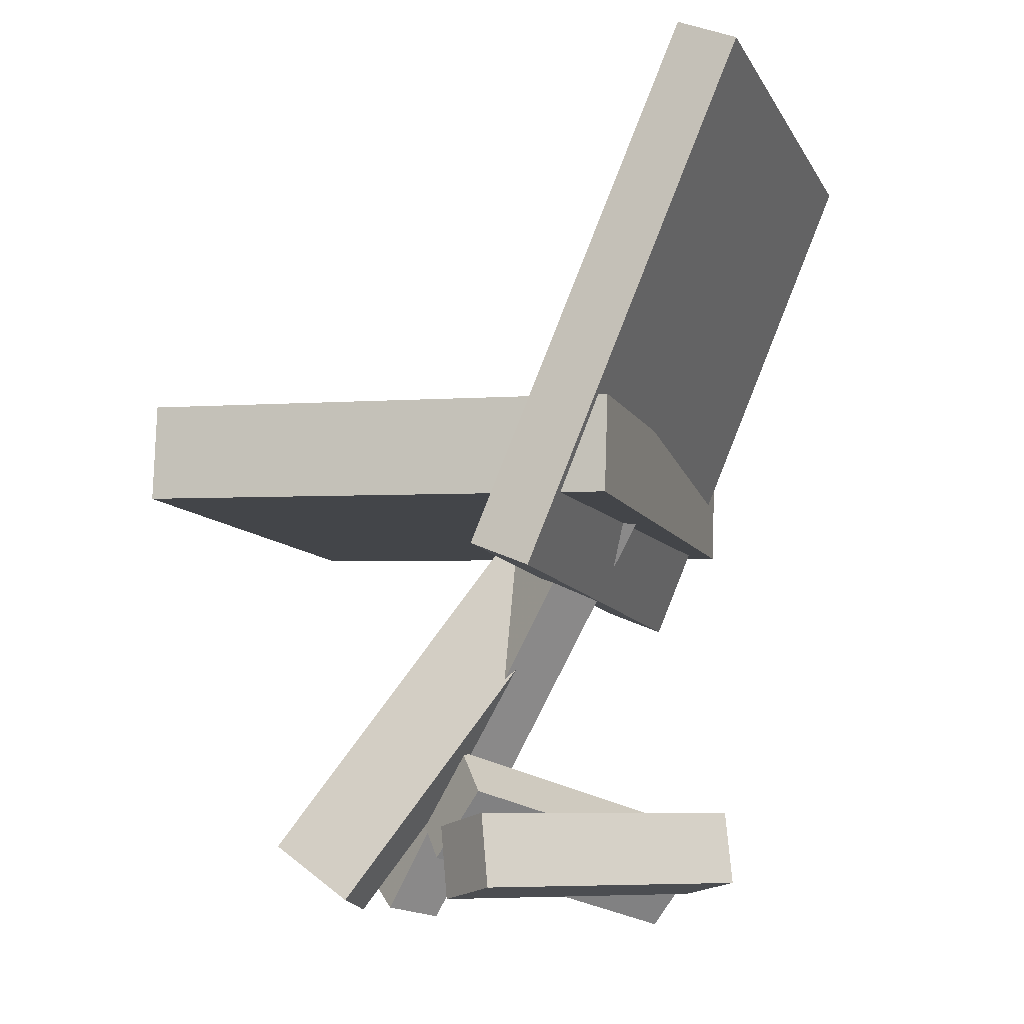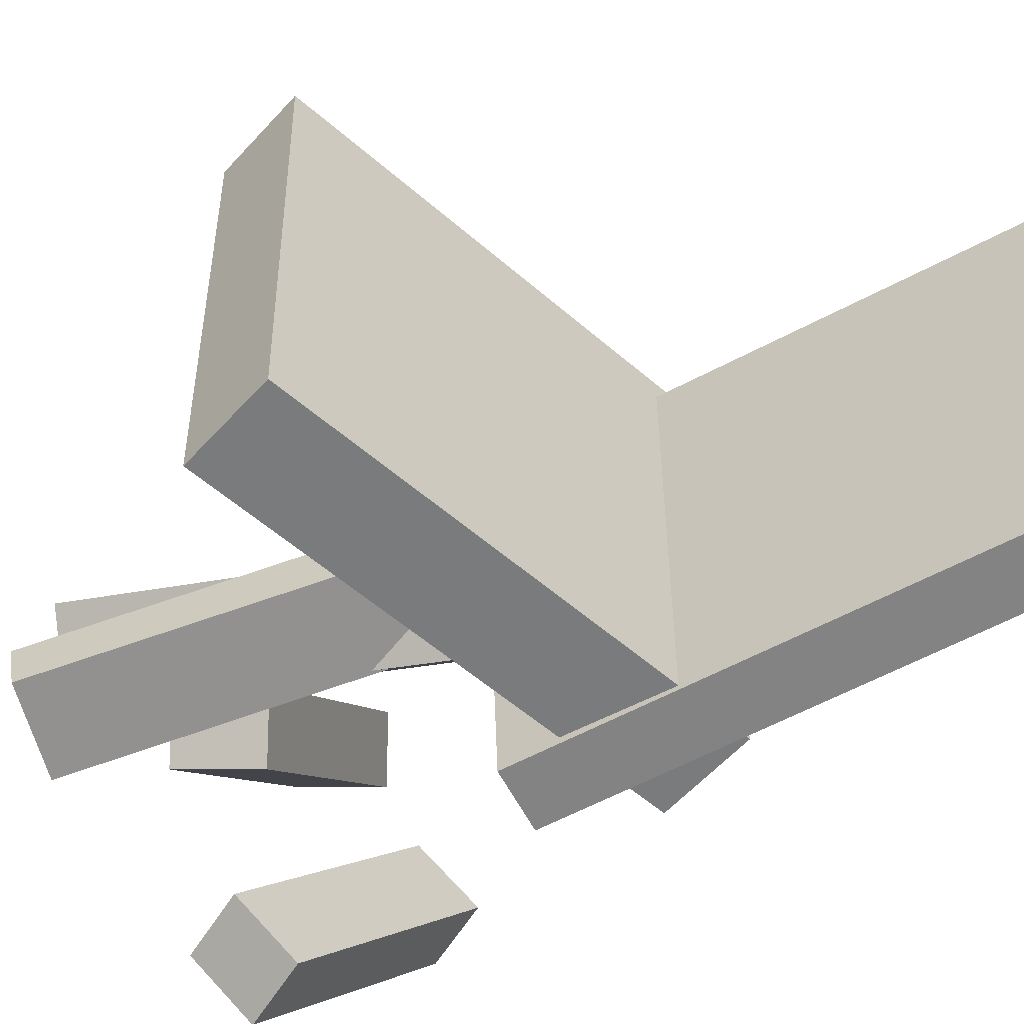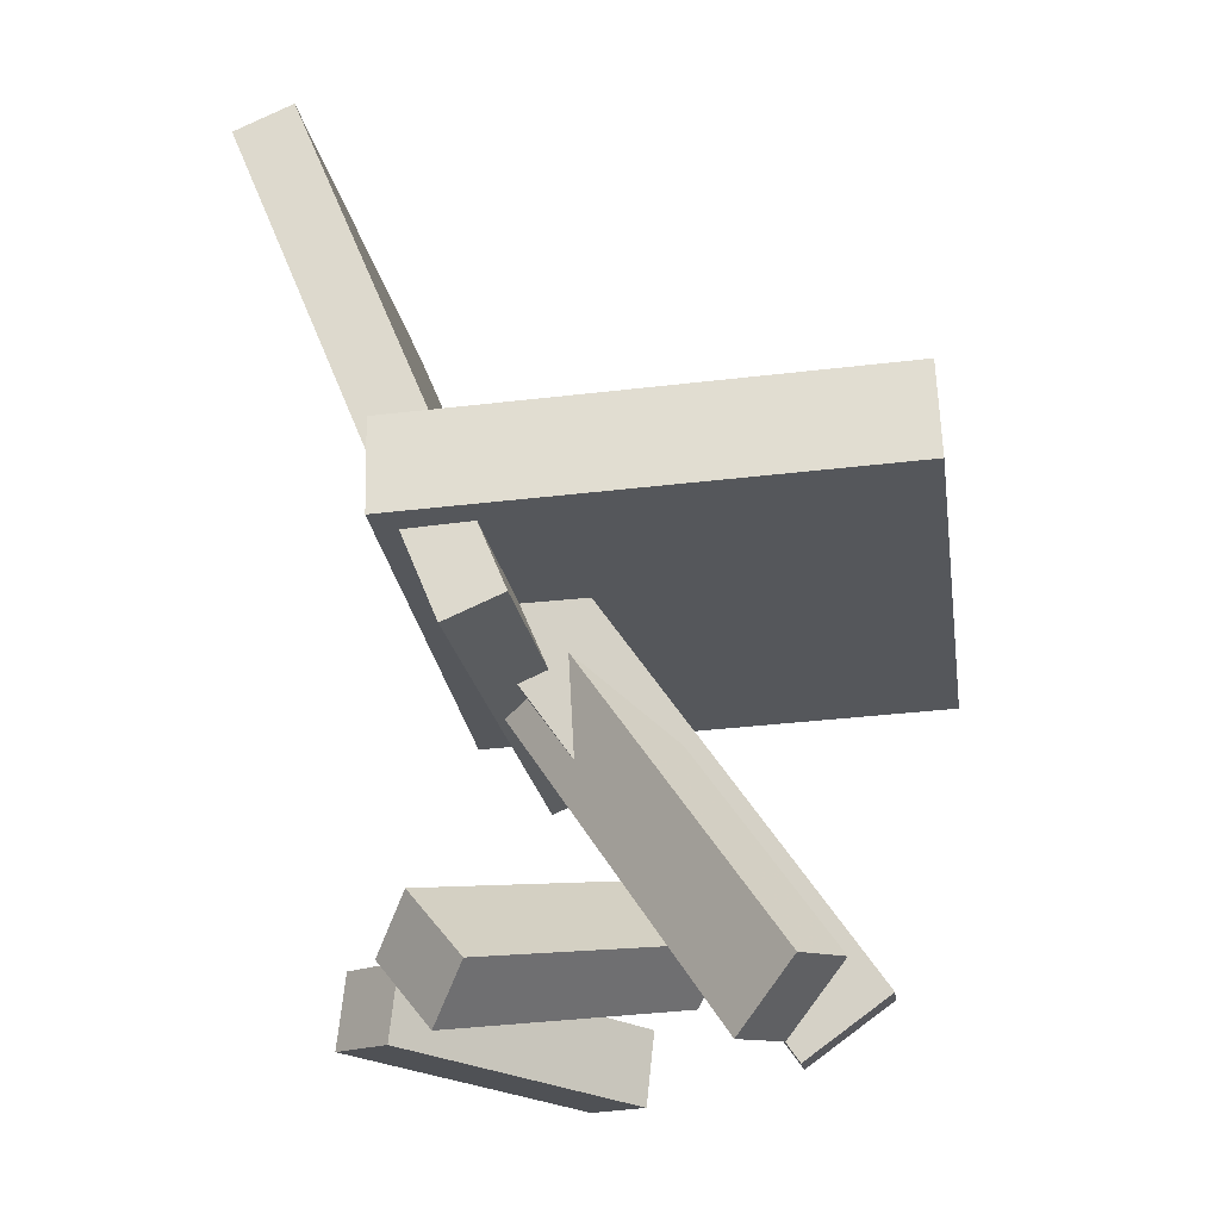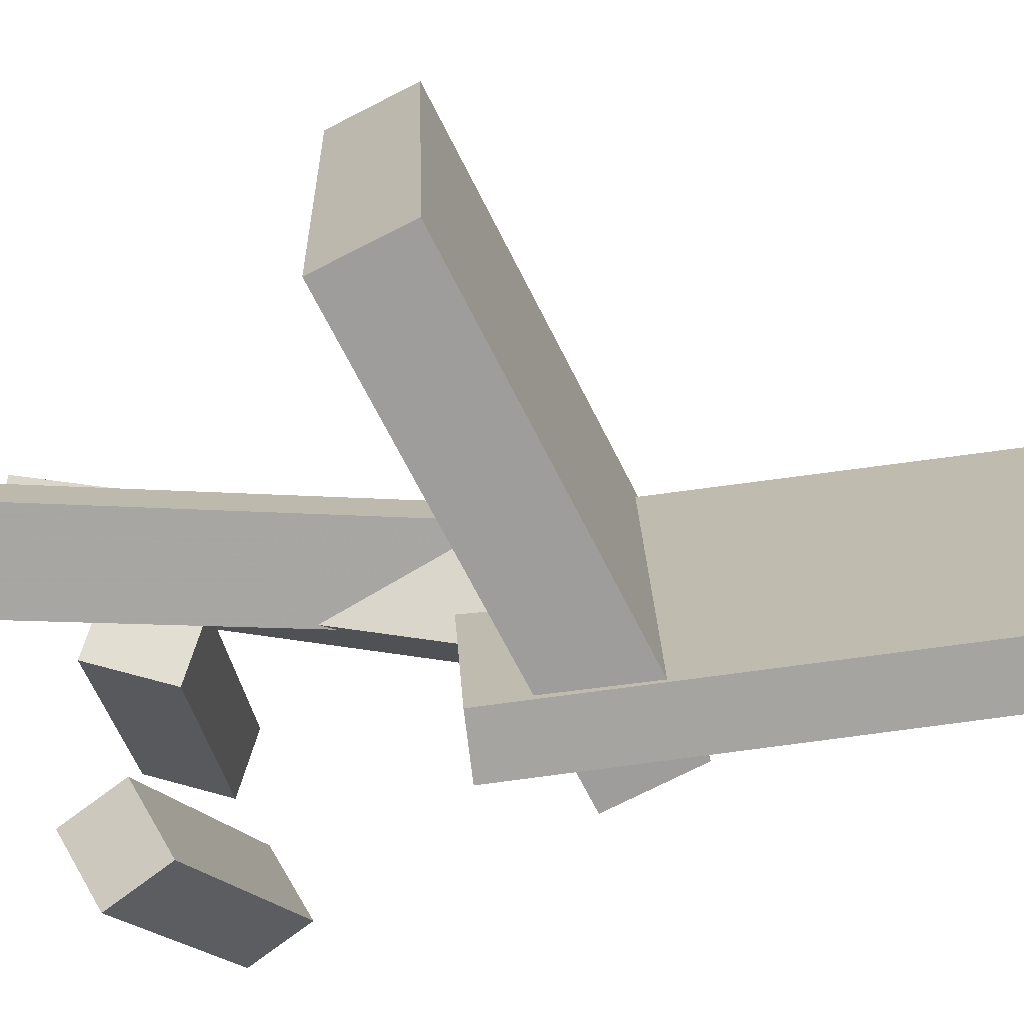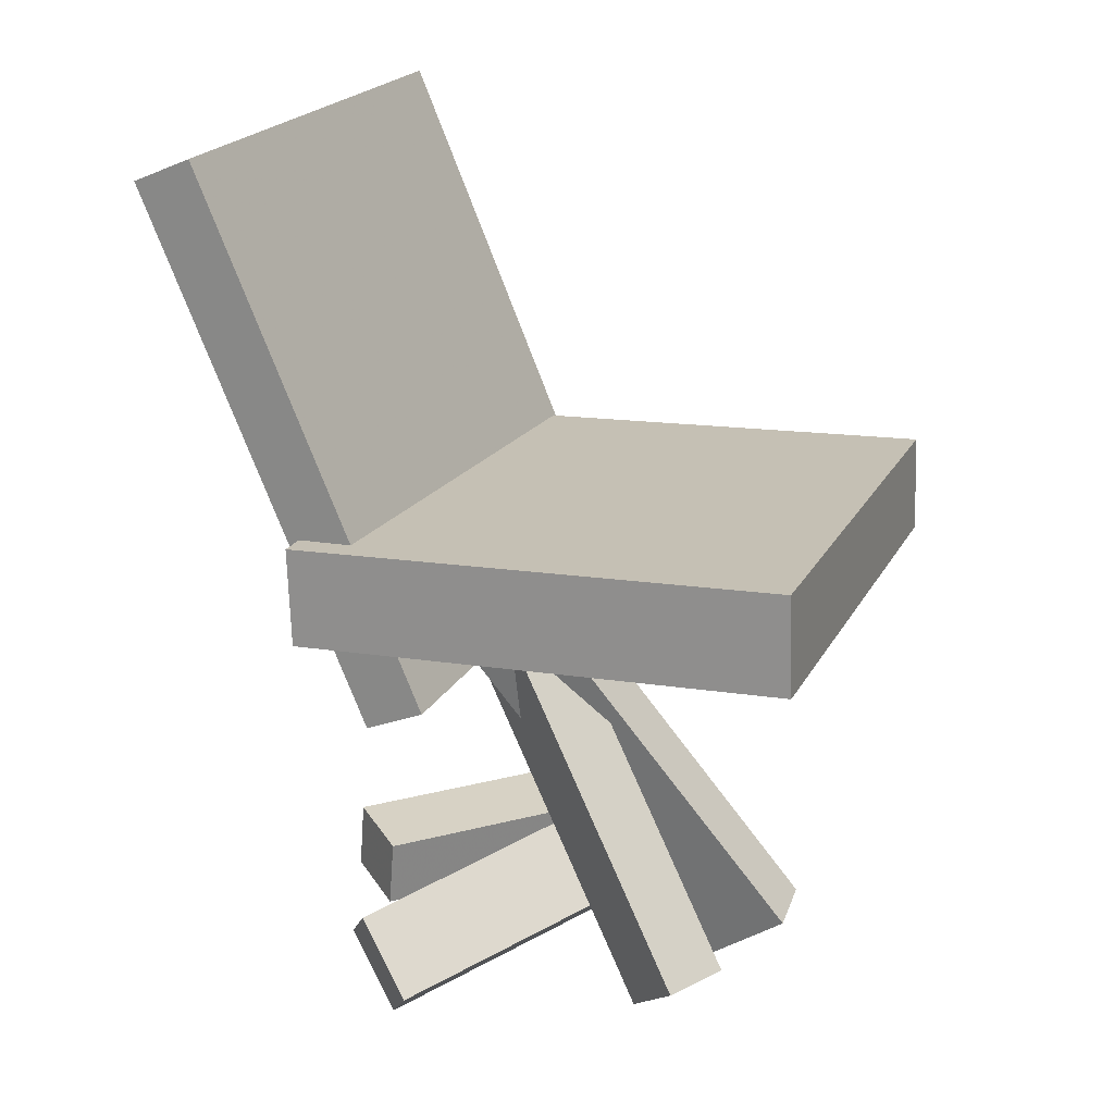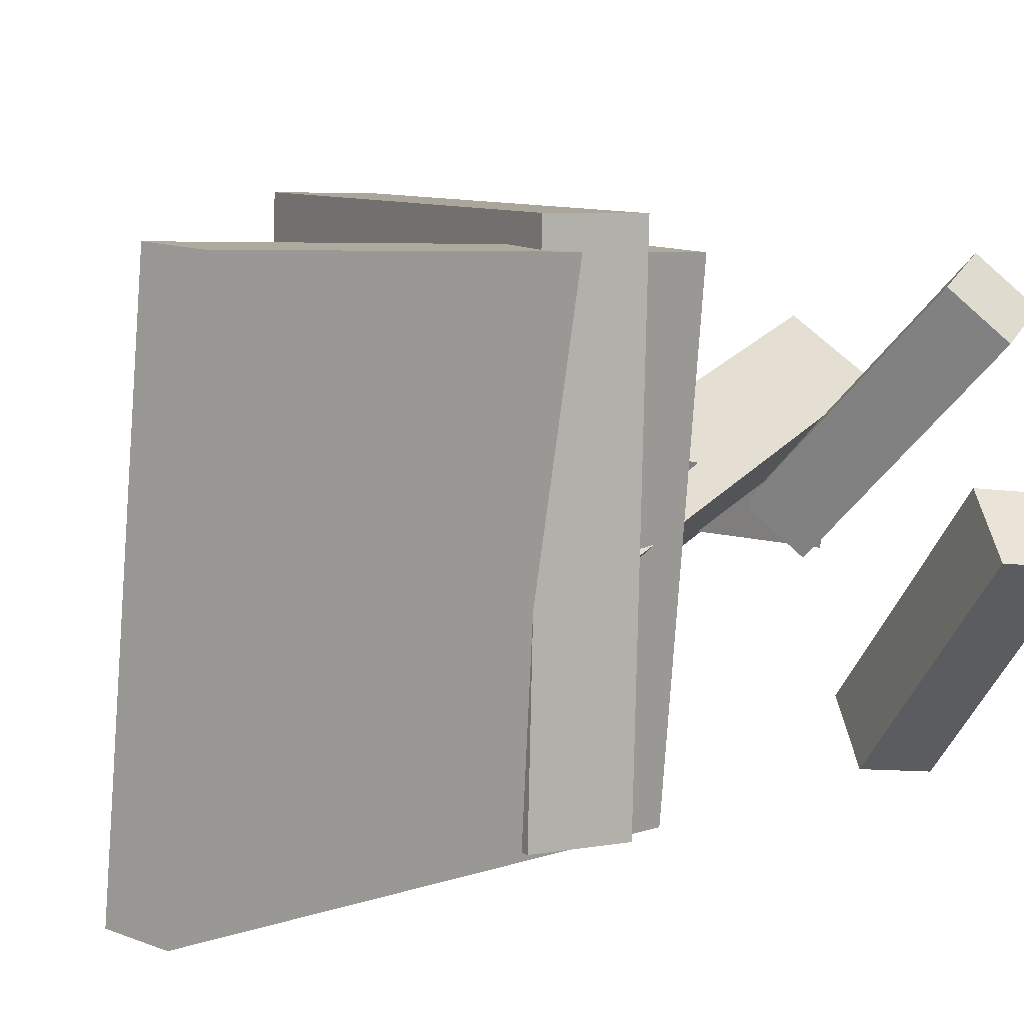
<metadata>
{"format":"obj","ext":"obj","renderer":"f3d","projection":"perspective","resolution":1024,"background":"white","views":[{"elev":-7.3,"azim":-162.2,"up":"+Y"},{"elev":-57.2,"azim":139.2,"up":"+Z"},{"elev":-28.3,"azim":8.9,"up":"+Y"},{"elev":-69.9,"azim":118.3,"up":"+Z"},{"elev":17.6,"azim":21.1,"up":"+Y"},{"elev":9.2,"azim":-118.1,"up":"+Z"}]}
</metadata>
<code>
v 0.2459 -0.02481 -0.2057
v 0.2499 -0.03705 0.2036
v -0.1496 -0.03463 -0.2021
v -0.1456 -0.04688 0.2073
v 0.2439 0.05383 -0.2033
v 0.248 0.04158 0.206
v -0.1516 0.044 -0.1997
v -0.1475 0.03176 0.2096
f 1.0 7.0 5.0
f 1.0 3.0 7.0
f 1.0 4.0 3.0
f 1.0 2.0 4.0
f 3.0 8.0 7.0
f 3.0 4.0 8.0
f 5.0 7.0 8.0
f 5.0 8.0 6.0
f 1.0 5.0 6.0
f 1.0 6.0 2.0
f 2.0 6.0 8.0
f 2.0 8.0 4.0
v 0.1152 -0.3748 0.02111
v 0.08452 -0.3843 0.06002
v -0.1025 -0.02261 -0.0643
v -0.1331 -0.0321 -0.02539
v 0.1626 -0.3341 0.06838
v 0.1319 -0.3436 0.1073
v -0.05509 0.01815 -0.01704
v -0.08572 0.008657 0.02188
f 9.0 15.0 13.0
f 9.0 11.0 15.0
f 9.0 12.0 11.0
f 9.0 10.0 12.0
f 11.0 16.0 15.0
f 11.0 12.0 16.0
f 13.0 15.0 16.0
f 13.0 16.0 14.0
f 9.0 13.0 14.0
f 9.0 14.0 10.0
f 10.0 14.0 16.0
f 10.0 16.0 12.0
v -0.08938 -0.09211 -0.2145
v -0.09863 -0.1191 0.1774
v -0.2574 0.3305 -0.1893
v -0.2667 0.3035 0.2025
v -0.04097 -0.07301 -0.212
v -0.05022 -0.1 0.1799
v -0.209 0.3496 -0.1869
v -0.2183 0.3226 0.205
f 17.0 23.0 21.0
f 17.0 19.0 23.0
f 17.0 20.0 19.0
f 17.0 18.0 20.0
f 19.0 24.0 23.0
f 19.0 20.0 24.0
f 21.0 23.0 24.0
f 21.0 24.0 22.0
f 17.0 21.0 22.0
f 17.0 22.0 18.0
f 18.0 22.0 24.0
f 18.0 24.0 20.0
v -0.1044 -0.392 0.1292
v -0.07636 -0.3579 0.1678
v -0.149 -0.3342 0.1106
v -0.1209 -0.3001 0.1492
v 0.04903 -0.3277 -0.03869
v 0.07705 -0.2936 -5.481e-05
v 0.004454 -0.2699 -0.0573
v 0.03247 -0.2359 -0.01866
f 25.0 31.0 29.0
f 25.0 27.0 31.0
f 25.0 28.0 27.0
f 25.0 26.0 28.0
f 27.0 32.0 31.0
f 27.0 28.0 32.0
f 29.0 31.0 32.0
f 29.0 32.0 30.0
f 25.0 29.0 30.0
f 25.0 30.0 26.0
f 26.0 30.0 32.0
f 26.0 32.0 28.0
v -0.2057 -0.2881 -0.0295
v -0.1565 -0.2998 0.01408
v -0.04866 -0.2864 -0.2064
v 0.0005641 -0.2982 -0.1629
v -0.2132 -0.346 -0.03667
v -0.1639 -0.3578 0.006903
v -0.05613 -0.3443 -0.2136
v -0.006905 -0.3561 -0.17
f 33.0 39.0 37.0
f 33.0 35.0 39.0
f 33.0 36.0 35.0
f 33.0 34.0 36.0
f 35.0 40.0 39.0
f 35.0 36.0 40.0
f 37.0 39.0 40.0
f 37.0 40.0 38.0
f 33.0 37.0 38.0
f 33.0 38.0 34.0
f 34.0 38.0 40.0
f 34.0 40.0 36.0
v -0.1108 -0.04185 0.05383
v -0.04322 0.003362 0.06178
v -0.1123 -0.03137 0.007431
v -0.04476 0.01383 0.01538
v 0.1213 -0.374 -0.02888
v 0.1889 -0.3288 -0.02093
v 0.1198 -0.3635 -0.07527
v 0.1873 -0.3183 -0.06732
f 41.0 47.0 45.0
f 41.0 43.0 47.0
f 41.0 44.0 43.0
f 41.0 42.0 44.0
f 43.0 48.0 47.0
f 43.0 44.0 48.0
f 45.0 47.0 48.0
f 45.0 48.0 46.0
f 41.0 45.0 46.0
f 41.0 46.0 42.0
f 42.0 46.0 48.0
f 42.0 48.0 44.0

</code>
